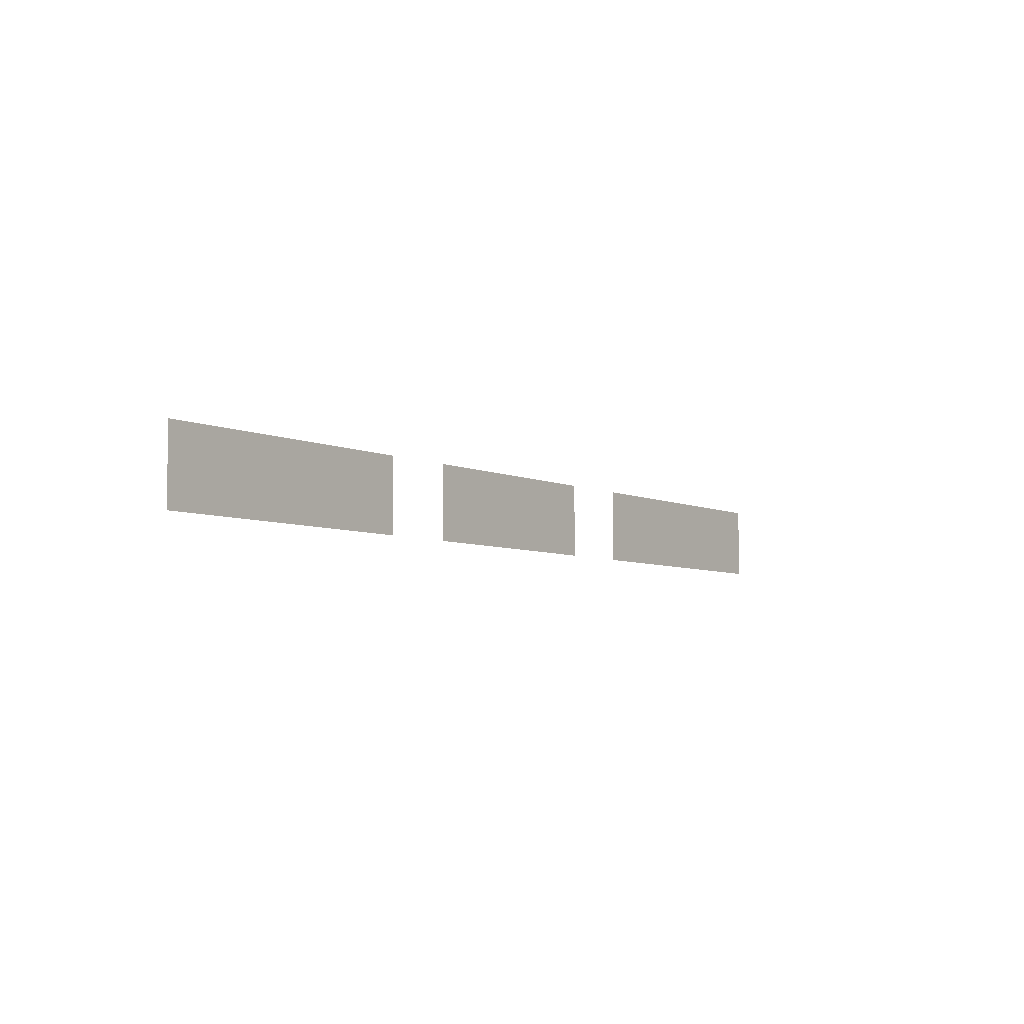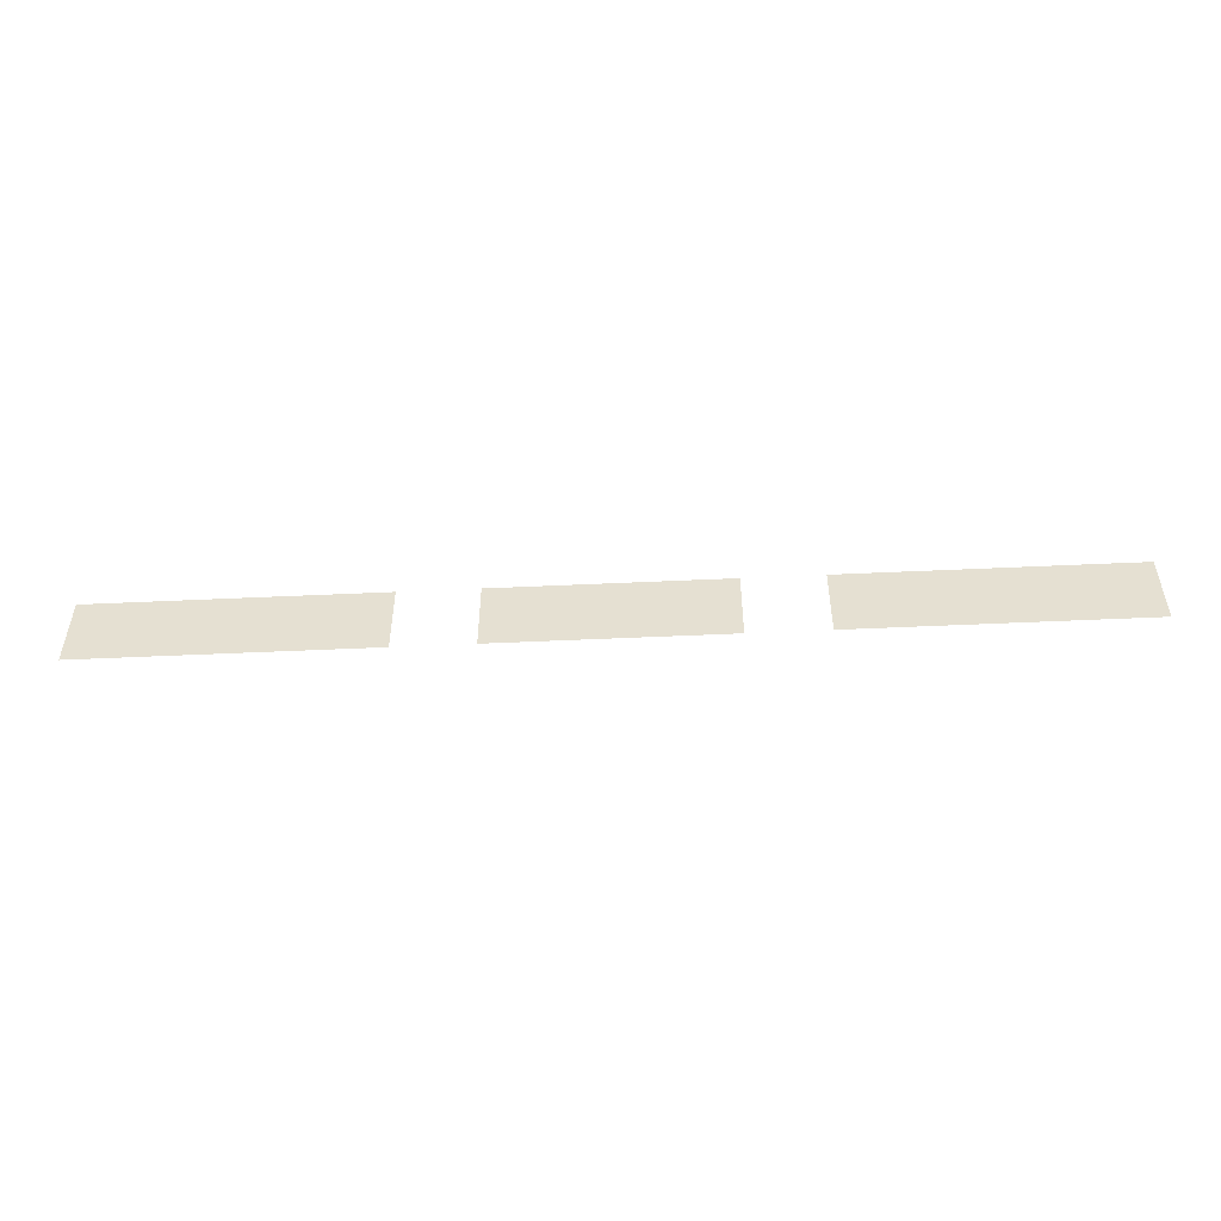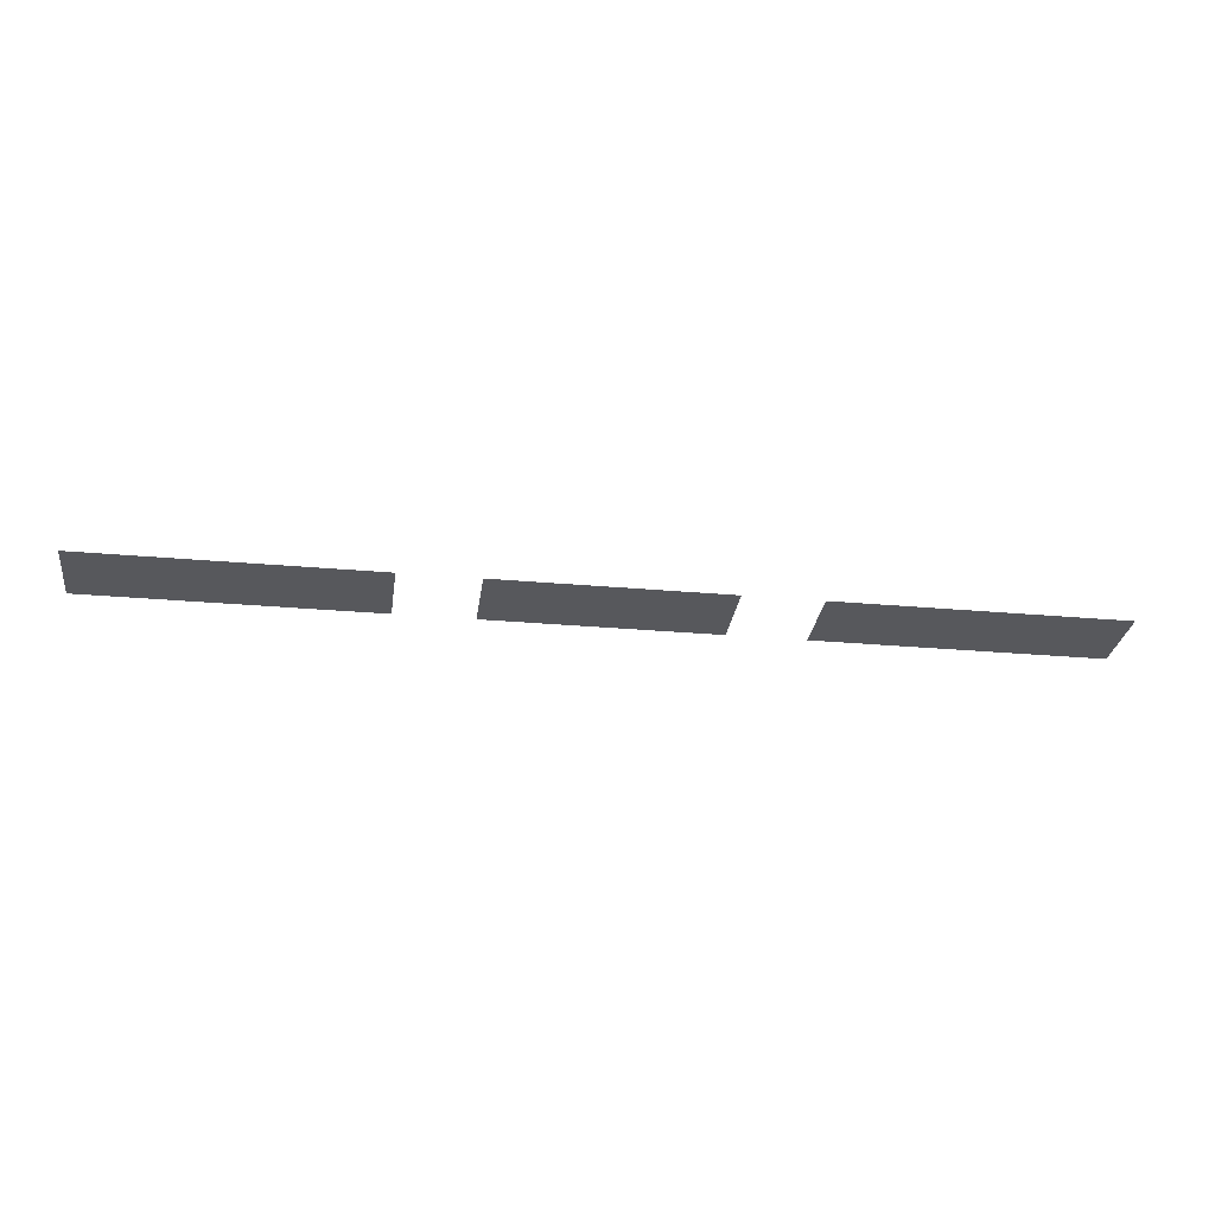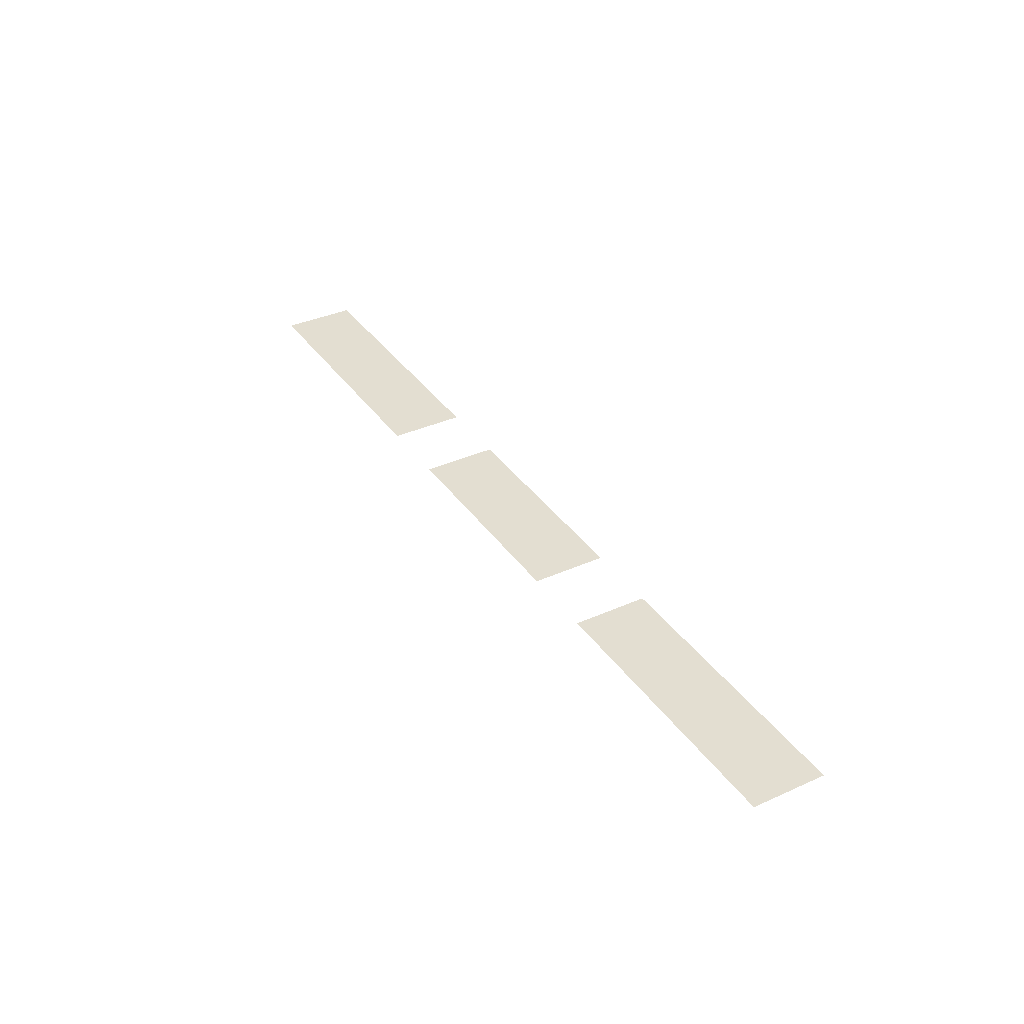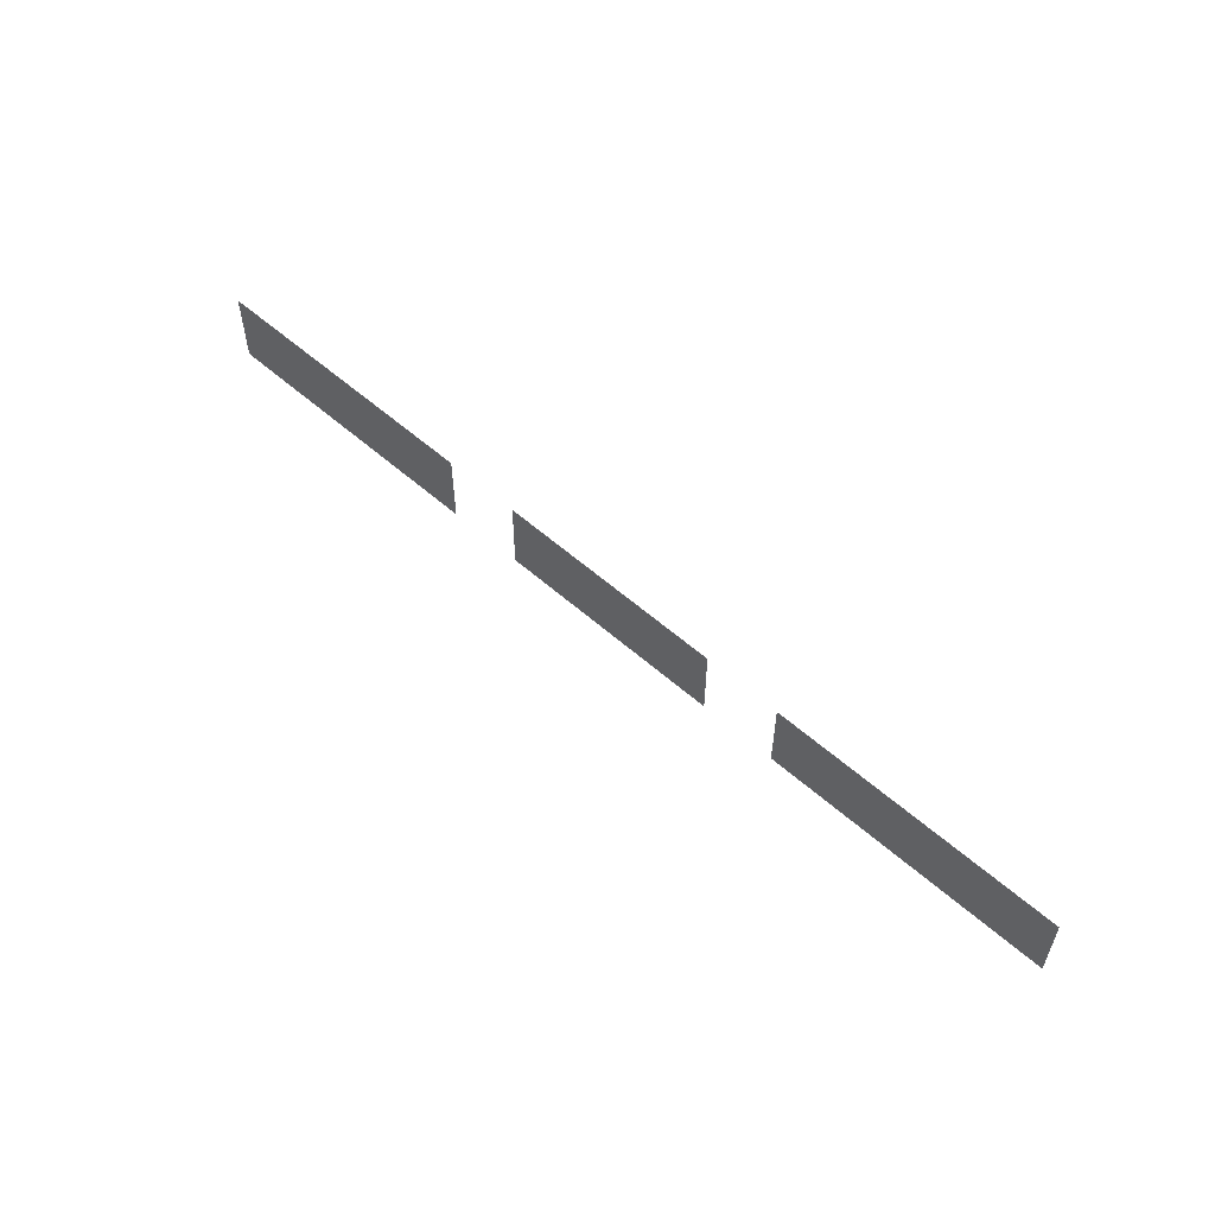
<metadata>
{"format":"obj","ext":"obj","renderer":"f3d","projection":"perspective","resolution":1024,"background":"white","views":[{"elev":-5.9,"azim":-53.5,"up":"+Y"},{"elev":-51.0,"azim":-177.1,"up":"+Y"},{"elev":-28.4,"azim":-7.7,"up":"+Z"},{"elev":36.2,"azim":59.6,"up":"+Z"},{"elev":55.9,"azim":42.9,"up":"+Y"}]}
</metadata>
<code>
v 0 -3 0
v -1 -3 0
v -1 -2 0
v 0 -2 0
v -1 -3 0
v -2 -3 0
v -2 -2 0
v -1 -2 0
v -2 -3 0
v -3 -3 0
v -3 -2 0
v -2 -2 0
v -3 -3 0
v -4 -3 0
v -4 -2 0
v -3 -2 0
v -4 -3 0
v -5 -3 0
v -5 -2 0
v -4 -2 0
v -5 -3 0
v -6 -3 0
v -6 -2 0
v -5 -2 0
v -6 -3 0
v -7 -3 0
v -7 -2 0
v -6 -2 0
v -7 -3 0
v -8 -3 0
v -8 -2 0
v -7 -2 0
v -8 -3 0
v -9 -3 0
v -9 -2 0
v -8 -2 0
v -9 -3 0
v -10 -3 0
v -10 -2 0
v -9 -2 0
v -10 -3 0
v -11 -3 0
v -11 -2 0
v -10 -2 0
v -11 -3 0
v -12 -3 0
v -12 -2 0
v -11 -2 0
v -12 -3 0
v -13 -3 0
v -13 -2 0
v -12 -2 0
v -13 -3 0
v -14 -3 0
v -14 -2 0
v -13 -2 0
v -14 -3 0
v -15 -3 0
v -15 -2 0
v -14 -2 0
v -19 -3 0
v -20 -3 0
v -20 -2 0
v -19 -2 0
v -20 -3 0
v -21 -3 0
v -21 -2 0
v -20 -2 0
v -21 -3 0
v -22 -3 0
v -22 -2 0
v -21 -2 0
v -22 -3 0
v -23 -3 0
v -23 -2 0
v -22 -2 0
v -23 -3 0
v -24 -3 0
v -24 -2 0
v -23 -2 0
v -24 -3 0
v -25 -3 0
v -25 -2 0
v -24 -2 0
v -25 -3 0
v -26 -3 0
v -26 -2 0
v -25 -2 0
v -26 -3 0
v -27 -3 0
v -27 -2 0
v -26 -2 0
v -27 -3 0
v -28 -3 0
v -28 -2 0
v -27 -2 0
v -28 -3 0
v -29 -3 0
v -29 -2 0
v -28 -2 0
v -29 -3 0
v -30 -3 0
v -30 -2 0
v -29 -2 0
v -30 -3 0
v -31 -3 0
v -31 -2 0
v -30 -2 0
v -35 -3 0
v -36 -3 0
v -36 -2 0
v -35 -2 0
v -36 -3 0
v -37 -3 0
v -37 -2 0
v -36 -2 0
v -37 -3 0
v -38 -3 0
v -38 -2 0
v -37 -2 0
v -38 -3 0
v -39 -3 0
v -39 -2 0
v -38 -2 0
v -39 -3 0
v -40 -3 0
v -40 -2 0
v -39 -2 0
v -40 -3 0
v -41 -3 0
v -41 -2 0
v -40 -2 0
v -41 -3 0
v -42 -3 0
v -42 -2 0
v -41 -2 0
v -42 -3 0
v -43 -3 0
v -43 -2 0
v -42 -2 0
v -43 -3 0
v -44 -3 0
v -44 -2 0
v -43 -2 0
v -44 -3 0
v -45 -3 0
v -45 -2 0
v -44 -2 0
v -45 -3 0
v -46 -3 0
v -46 -2 0
v -45 -2 0
v -46 -3 0
v -47 -3 0
v -47 -2 0
v -46 -2 0
v -47 -3 0
v -48 -3 0
v -48 -2 0
v -47 -2 0
v -48 -3 0
v -49 -3 0
v -49 -2 0
v -48 -2 0
v -49 -3 0
v -50 -3 0
v -50 -2 0
v -49 -2 0
v 0 -4 0
v -1 -4 0
v -1 -3 0
v 0 -3 0
v -1 -4 0
v -2 -4 0
v -2 -3 0
v -1 -3 0
v -2 -4 0
v -3 -4 0
v -3 -3 0
v -2 -3 0
v -3 -4 0
v -4 -4 0
v -4 -3 0
v -3 -3 0
v -4 -4 0
v -5 -4 0
v -5 -3 0
v -4 -3 0
v -5 -4 0
v -6 -4 0
v -6 -3 0
v -5 -3 0
v -6 -4 0
v -7 -4 0
v -7 -3 0
v -6 -3 0
v -7 -4 0
v -8 -4 0
v -8 -3 0
v -7 -3 0
v -8 -4 0
v -9 -4 0
v -9 -3 0
v -8 -3 0
v -9 -4 0
v -10 -4 0
v -10 -3 0
v -9 -3 0
v -10 -4 0
v -11 -4 0
v -11 -3 0
v -10 -3 0
v -11 -4 0
v -12 -4 0
v -12 -3 0
v -11 -3 0
v -12 -4 0
v -13 -4 0
v -13 -3 0
v -12 -3 0
v -13 -4 0
v -14 -4 0
v -14 -3 0
v -13 -3 0
v -14 -4 0
v -15 -4 0
v -15 -3 0
v -14 -3 0
v -19 -4 0
v -20 -4 0
v -20 -3 0
v -19 -3 0
v -20 -4 0
v -21 -4 0
v -21 -3 0
v -20 -3 0
v -21 -4 0
v -22 -4 0
v -22 -3 0
v -21 -3 0
v -22 -4 0
v -23 -4 0
v -23 -3 0
v -22 -3 0
v -23 -4 0
v -24 -4 0
v -24 -3 0
v -23 -3 0
v -24 -4 0
v -25 -4 0
v -25 -3 0
v -24 -3 0
v -25 -4 0
v -26 -4 0
v -26 -3 0
v -25 -3 0
v -26 -4 0
v -27 -4 0
v -27 -3 0
v -26 -3 0
v -27 -4 0
v -28 -4 0
v -28 -3 0
v -27 -3 0
v -28 -4 0
v -29 -4 0
v -29 -3 0
v -28 -3 0
v -29 -4 0
v -30 -4 0
v -30 -3 0
v -29 -3 0
v -30 -4 0
v -31 -4 0
v -31 -3 0
v -30 -3 0
v -35 -4 0
v -36 -4 0
v -36 -3 0
v -35 -3 0
v -36 -4 0
v -37 -4 0
v -37 -3 0
v -36 -3 0
v -37 -4 0
v -38 -4 0
v -38 -3 0
v -37 -3 0
v -38 -4 0
v -39 -4 0
v -39 -3 0
v -38 -3 0
v -39 -4 0
v -40 -4 0
v -40 -3 0
v -39 -3 0
v -40 -4 0
v -41 -4 0
v -41 -3 0
v -40 -3 0
v -41 -4 0
v -42 -4 0
v -42 -3 0
v -41 -3 0
v -42 -4 0
v -43 -4 0
v -43 -3 0
v -42 -3 0
v -43 -4 0
v -44 -4 0
v -44 -3 0
v -43 -3 0
v -44 -4 0
v -45 -4 0
v -45 -3 0
v -44 -3 0
v -45 -4 0
v -46 -4 0
v -46 -3 0
v -45 -3 0
v -46 -4 0
v -47 -4 0
v -47 -3 0
v -46 -3 0
v -47 -4 0
v -48 -4 0
v -48 -3 0
v -47 -3 0
v -48 -4 0
v -49 -4 0
v -49 -3 0
v -48 -3 0
v -49 -4 0
v -50 -4 0
v -50 -3 0
v -49 -3 0
v 0 -5 0
v -1 -5 0
v -1 -4 0
v 0 -4 0
v -1 -5 0
v -2 -5 0
v -2 -4 0
v -1 -4 0
v -2 -5 0
v -3 -5 0
v -3 -4 0
v -2 -4 0
v -3 -5 0
v -4 -5 0
v -4 -4 0
v -3 -4 0
v -4 -5 0
v -5 -5 0
v -5 -4 0
v -4 -4 0
v -5 -5 0
v -6 -5 0
v -6 -4 0
v -5 -4 0
v -6 -5 0
v -7 -5 0
v -7 -4 0
v -6 -4 0
v -7 -5 0
v -8 -5 0
v -8 -4 0
v -7 -4 0
v -8 -5 0
v -9 -5 0
v -9 -4 0
v -8 -4 0
v -9 -5 0
v -10 -5 0
v -10 -4 0
v -9 -4 0
v -10 -5 0
v -11 -5 0
v -11 -4 0
v -10 -4 0
v -11 -5 0
v -12 -5 0
v -12 -4 0
v -11 -4 0
v -12 -5 0
v -13 -5 0
v -13 -4 0
v -12 -4 0
v -13 -5 0
v -14 -5 0
v -14 -4 0
v -13 -4 0
v -14 -5 0
v -15 -5 0
v -15 -4 0
v -14 -4 0
v -19 -5 0
v -20 -5 0
v -20 -4 0
v -19 -4 0
v -20 -5 0
v -21 -5 0
v -21 -4 0
v -20 -4 0
v -21 -5 0
v -22 -5 0
v -22 -4 0
v -21 -4 0
v -22 -5 0
v -23 -5 0
v -23 -4 0
v -22 -4 0
v -23 -5 0
v -24 -5 0
v -24 -4 0
v -23 -4 0
v -24 -5 0
v -25 -5 0
v -25 -4 0
v -24 -4 0
v -25 -5 0
v -26 -5 0
v -26 -4 0
v -25 -4 0
v -26 -5 0
v -27 -5 0
v -27 -4 0
v -26 -4 0
v -27 -5 0
v -28 -5 0
v -28 -4 0
v -27 -4 0
v -28 -5 0
v -29 -5 0
v -29 -4 0
v -28 -4 0
v -29 -5 0
v -30 -5 0
v -30 -4 0
v -29 -4 0
v -30 -5 0
v -31 -5 0
v -31 -4 0
v -30 -4 0
v -35 -5 0
v -36 -5 0
v -36 -4 0
v -35 -4 0
v -36 -5 0
v -37 -5 0
v -37 -4 0
v -36 -4 0
v -37 -5 0
v -38 -5 0
v -38 -4 0
v -37 -4 0
v -38 -5 0
v -39 -5 0
v -39 -4 0
v -38 -4 0
v -39 -5 0
v -40 -5 0
v -40 -4 0
v -39 -4 0
v -40 -5 0
v -41 -5 0
v -41 -4 0
v -40 -4 0
v -41 -5 0
v -42 -5 0
v -42 -4 0
v -41 -4 0
v -42 -5 0
v -43 -5 0
v -43 -4 0
v -42 -4 0
v -43 -5 0
v -44 -5 0
v -44 -4 0
v -43 -4 0
v -44 -5 0
v -45 -5 0
v -45 -4 0
v -44 -4 0
v -45 -5 0
v -46 -5 0
v -46 -4 0
v -45 -4 0
v -46 -5 0
v -47 -5 0
v -47 -4 0
v -46 -4 0
v -47 -5 0
v -48 -5 0
v -48 -4 0
v -47 -4 0
v -48 -5 0
v -49 -5 0
v -49 -4 0
v -48 -4 0
v -49 -5 0
v -50 -5 0
v -50 -4 0
v -49 -4 0
v 0 -6 0
v -1 -6 0
v -1 -5 0
v 0 -5 0
v -1 -6 0
v -2 -6 0
v -2 -5 0
v -1 -5 0
v -2 -6 0
v -3 -6 0
v -3 -5 0
v -2 -5 0
v -3 -6 0
v -4 -6 0
v -4 -5 0
v -3 -5 0
v -4 -6 0
v -5 -6 0
v -5 -5 0
v -4 -5 0
v -5 -6 0
v -6 -6 0
v -6 -5 0
v -5 -5 0
v -6 -6 0
v -7 -6 0
v -7 -5 0
v -6 -5 0
v -7 -6 0
v -8 -6 0
v -8 -5 0
v -7 -5 0
v -8 -6 0
v -9 -6 0
v -9 -5 0
v -8 -5 0
v -9 -6 0
v -10 -6 0
v -10 -5 0
v -9 -5 0
v -10 -6 0
v -11 -6 0
v -11 -5 0
v -10 -5 0
v -11 -6 0
v -12 -6 0
v -12 -5 0
v -11 -5 0
v -12 -6 0
v -13 -6 0
v -13 -5 0
v -12 -5 0
v -13 -6 0
v -14 -6 0
v -14 -5 0
v -13 -5 0
v -14 -6 0
v -15 -6 0
v -15 -5 0
v -14 -5 0
v -19 -6 0
v -20 -6 0
v -20 -5 0
v -19 -5 0
v -20 -6 0
v -21 -6 0
v -21 -5 0
v -20 -5 0
v -21 -6 0
v -22 -6 0
v -22 -5 0
v -21 -5 0
v -22 -6 0
v -23 -6 0
v -23 -5 0
v -22 -5 0
v -23 -6 0
v -24 -6 0
v -24 -5 0
v -23 -5 0
v -24 -6 0
v -25 -6 0
v -25 -5 0
v -24 -5 0
v -25 -6 0
v -26 -6 0
v -26 -5 0
v -25 -5 0
v -26 -6 0
v -27 -6 0
v -27 -5 0
v -26 -5 0
v -27 -6 0
v -28 -6 0
v -28 -5 0
v -27 -5 0
v -28 -6 0
v -29 -6 0
v -29 -5 0
v -28 -5 0
v -29 -6 0
v -30 -6 0
v -30 -5 0
v -29 -5 0
v -30 -6 0
v -31 -6 0
v -31 -5 0
v -30 -5 0
v -35 -6 0
v -36 -6 0
v -36 -5 0
v -35 -5 0
v -36 -6 0
v -37 -6 0
v -37 -5 0
v -36 -5 0
v -37 -6 0
v -38 -6 0
v -38 -5 0
v -37 -5 0
v -38 -6 0
v -39 -6 0
v -39 -5 0
v -38 -5 0
v -39 -6 0
v -40 -6 0
v -40 -5 0
v -39 -5 0
v -40 -6 0
v -41 -6 0
v -41 -5 0
v -40 -5 0
v -41 -6 0
v -42 -6 0
v -42 -5 0
v -41 -5 0
v -42 -6 0
v -43 -6 0
v -43 -5 0
v -42 -5 0
v -43 -6 0
v -44 -6 0
v -44 -5 0
v -43 -5 0
v -44 -6 0
v -45 -6 0
v -45 -5 0
v -44 -5 0
v -45 -6 0
v -46 -6 0
v -46 -5 0
v -45 -5 0
v -46 -6 0
v -47 -6 0
v -47 -5 0
v -46 -5 0
v -47 -6 0
v -48 -6 0
v -48 -5 0
v -47 -5 0
v -48 -6 0
v -49 -6 0
v -49 -5 0
v -48 -5 0
v -49 -6 0
v -50 -6 0
v -50 -5 0
v -49 -5 0
g Dojo_mesh_0003
f 1 2 3 4
f 5 6 7 8
f 9 10 11 12
f 13 14 15 16
f 17 18 19 20
f 21 22 23 24
f 25 26 27 28
f 29 30 31 32
f 33 34 35 36
f 37 38 39 40
f 41 42 43 44
f 45 46 47 48
f 49 50 51 52
f 53 54 55 56
f 57 58 59 60
f 61 62 63 64
f 65 66 67 68
f 69 70 71 72
f 73 74 75 76
f 77 78 79 80
f 81 82 83 84
f 85 86 87 88
f 89 90 91 92
f 93 94 95 96
f 97 98 99 100
f 101 102 103 104
f 105 106 107 108
f 109 110 111 112
f 113 114 115 116
f 117 118 119 120
f 121 122 123 124
f 125 126 127 128
f 129 130 131 132
f 133 134 135 136
f 137 138 139 140
f 141 142 143 144
f 145 146 147 148
f 149 150 151 152
f 153 154 155 156
f 157 158 159 160
f 161 162 163 164
f 165 166 167 168
f 169 170 171 172
f 173 174 175 176
f 177 178 179 180
f 181 182 183 184
f 185 186 187 188
f 189 190 191 192
f 193 194 195 196
f 197 198 199 200
f 201 202 203 204
f 205 206 207 208
f 209 210 211 212
f 213 214 215 216
f 217 218 219 220
f 221 222 223 224
f 225 226 227 228
f 229 230 231 232
f 233 234 235 236
f 237 238 239 240
f 241 242 243 244
f 245 246 247 248
f 249 250 251 252
f 253 254 255 256
f 257 258 259 260
f 261 262 263 264
f 265 266 267 268
f 269 270 271 272
f 273 274 275 276
f 277 278 279 280
f 281 282 283 284
f 285 286 287 288
f 289 290 291 292
f 293 294 295 296
f 297 298 299 300
f 301 302 303 304
f 305 306 307 308
f 309 310 311 312
f 313 314 315 316
f 317 318 319 320
f 321 322 323 324
f 325 326 327 328
f 329 330 331 332
f 333 334 335 336
f 337 338 339 340
f 341 342 343 344
f 345 346 347 348
f 349 350 351 352
f 353 354 355 356
f 357 358 359 360
f 361 362 363 364
f 365 366 367 368
f 369 370 371 372
f 373 374 375 376
f 377 378 379 380
f 381 382 383 384
f 385 386 387 388
f 389 390 391 392
f 393 394 395 396
f 397 398 399 400
f 401 402 403 404
f 405 406 407 408
f 409 410 411 412
f 413 414 415 416
f 417 418 419 420
f 421 422 423 424
f 425 426 427 428
f 429 430 431 432
f 433 434 435 436
f 437 438 439 440
f 441 442 443 444
f 445 446 447 448
f 449 450 451 452
f 453 454 455 456
f 457 458 459 460
f 461 462 463 464
f 465 466 467 468
f 469 470 471 472
f 473 474 475 476
f 477 478 479 480
f 481 482 483 484
f 485 486 487 488
f 489 490 491 492
f 493 494 495 496
f 497 498 499 500
f 501 502 503 504
f 505 506 507 508
f 509 510 511 512
f 513 514 515 516
f 517 518 519 520
f 521 522 523 524
f 525 526 527 528
f 529 530 531 532
f 533 534 535 536
f 537 538 539 540
f 541 542 543 544
f 545 546 547 548
f 549 550 551 552
f 553 554 555 556
f 557 558 559 560
f 561 562 563 564
f 565 566 567 568
f 569 570 571 572
f 573 574 575 576
f 577 578 579 580
f 581 582 583 584
f 585 586 587 588
f 589 590 591 592
f 593 594 595 596
f 597 598 599 600
f 601 602 603 604
f 605 606 607 608
f 609 610 611 612
f 613 614 615 616
f 617 618 619 620
f 621 622 623 624
f 625 626 627 628
f 629 630 631 632
f 633 634 635 636
f 637 638 639 640
f 641 642 643 644
f 645 646 647 648
f 649 650 651 652
f 653 654 655 656
f 657 658 659 660
f 661 662 663 664
f 665 666 667 668
f 669 670 671 672

</code>
